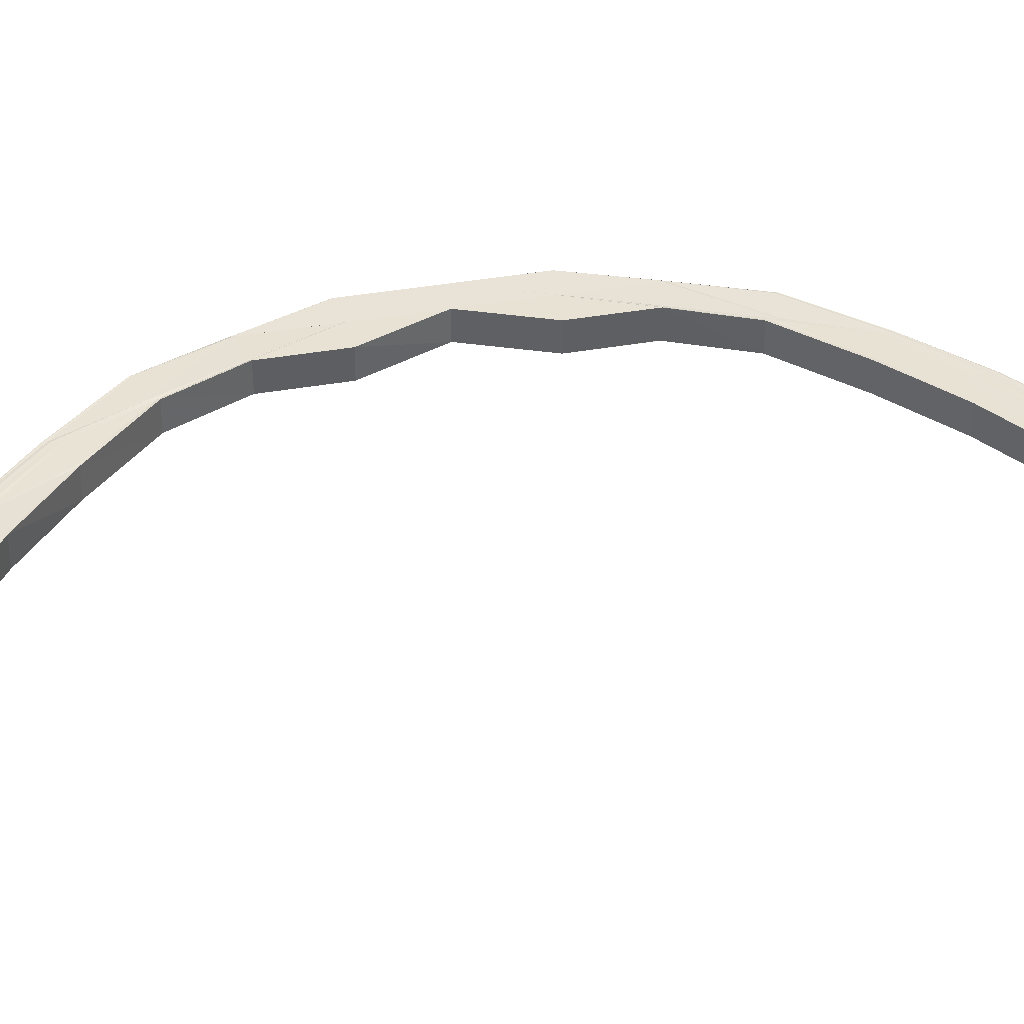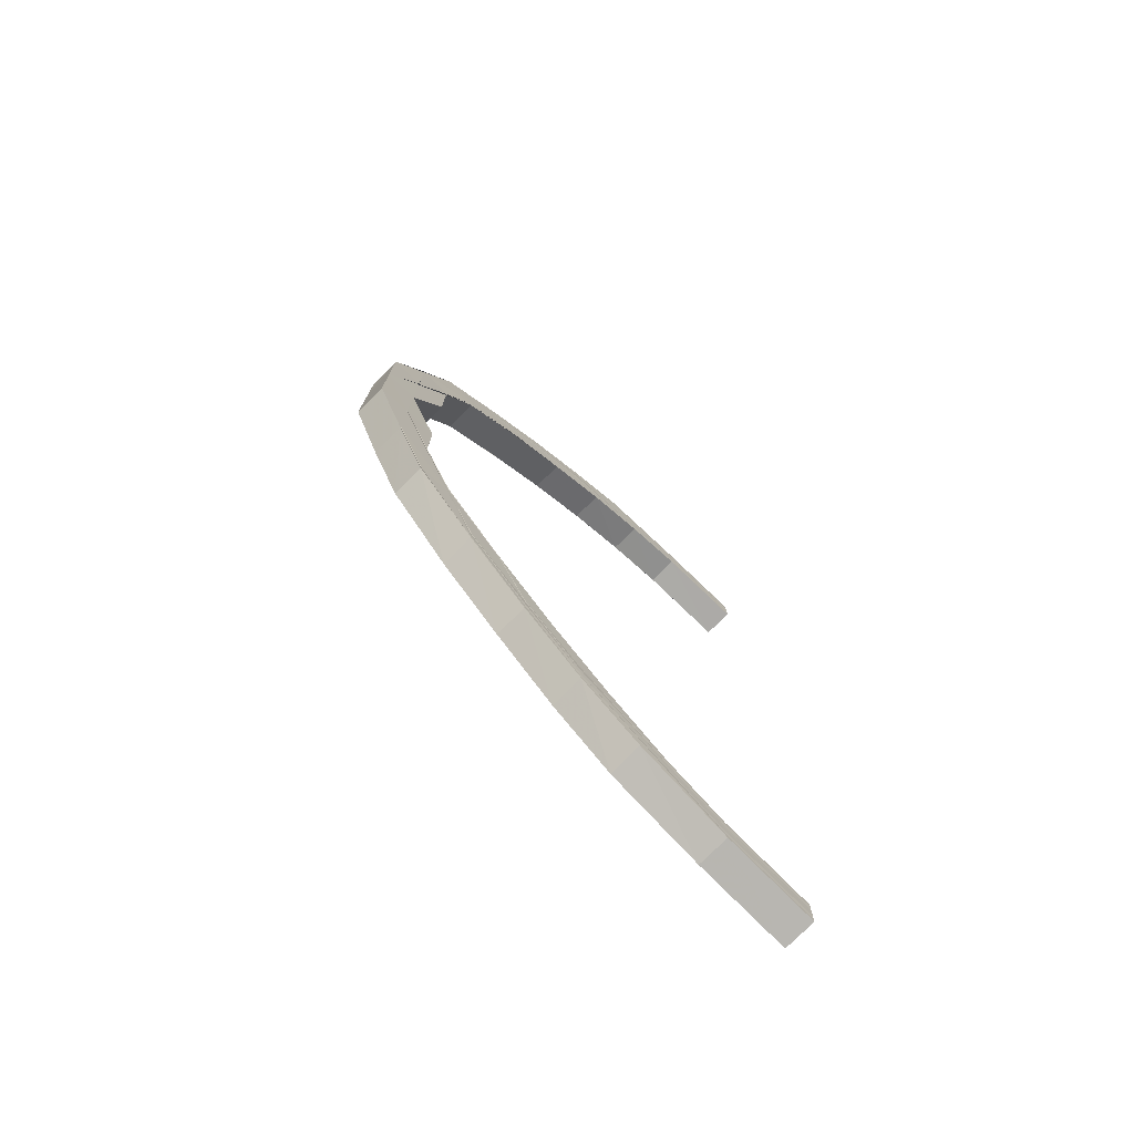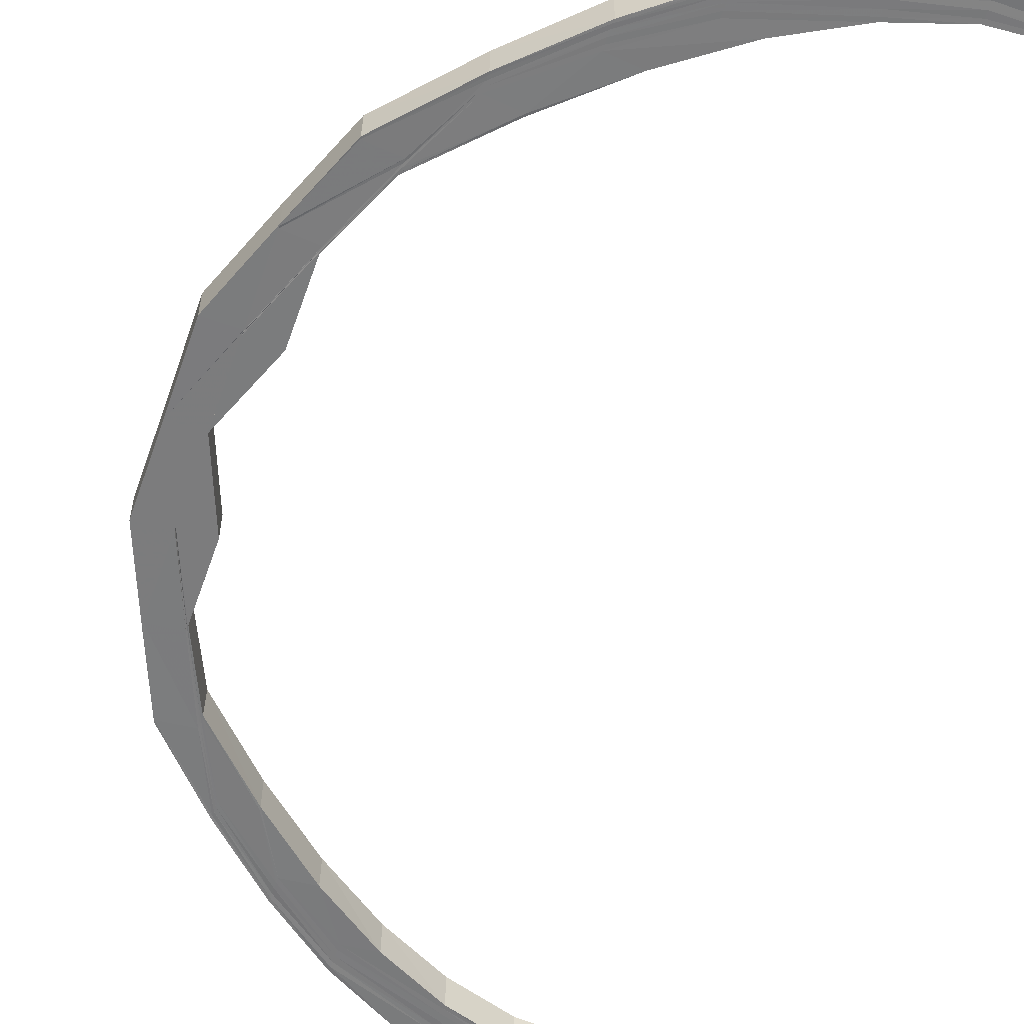
<metadata>
{"format":"obj","ext":"obj","renderer":"f3d","projection":"perspective","resolution":1024,"background":"white","views":[{"elev":40.8,"azim":78.0,"up":"+Y"},{"elev":-76.7,"azim":-44.5,"up":"+Z"},{"elev":-58.7,"azim":-19.3,"up":"+Y"}]}
</metadata>
<code>
o 737
v 2225 1881 22.94
v 2225 1881 22.94
v 2225 1881 22.94
v 2225 1881 22.95
v 2225 1881 22.94
v 2225 1881 22.94
v 2225 1881 22.94
v 2225 1881 22.94
v 2225 1881 22.95
v 2225 1881 22.94
v 2225 1881 22.94
v 2225 1881 22.96
v 2225 1881 22.95
v 2225 1881 22.98
v 2225 1881 22.96
v 2225 1881 23
v 2225 1881 22.98
v 2225 1881 23.02
v 2225 1881 22.99
v 2225 1881 23.04
v 2225 1881 23.02
v 2225 1881 23.07
v 2225 1881 23.04
v 2225 1881 23.07
v 2225 1881 23.07
v 2225 1881 23.09
v 2225 1881 23.12
v 2225 1881 23.09
v 2225 1881 23.15
v 2225 1881 23.12
v 2225 1881 23.12
v 2225 1881 23.17
v 2225 1881 23.15
v 2225 1881 23.19
v 2225 1881 23.17
v 2225 1881 23.21
v 2225 1881 23.2
v 2225 1881 23.23
v 2225 1881 23.21
v 2225 1881 23.24
v 2225 1881 23.23
v 2225 1881 23.25
v 2225 1881 23.24
v 2225 1881 23.25
v 2225 1881 23.25
v 2225 1881 23.25
v 2225 1881 23.25
v 2225 1881 23.25
v 2225 1881 23.24
v 2225 1881 23.24
v 2225 1881 23.23
v 2225 1881 23.23
v 2225 1881 23.21
v 2225 1881 23.21
v 2225 1881 23.2
v 2225 1881 23.19
v 2225 1881 23.17
v 2225 1881 23.17
v 2225 1881 23.15
v 2225 1881 23.15
v 2225 1881 23.12
v 2225 1881 23.25
v 2225 1881 23.25
v 2225 1881 23.24
v 2225 1881 23.25
v 2225 1881 23.24
v 2225 1881 23.23
v 2225 1881 23.25
v 2225 1881 23.25
v 2225 1881 23.25
v 2225 1881 23.25
v 2225 1881 23.25
v 2225 1881 23.25
v 2225 1881 23.25
v 2225 1881 23.25
v 2225 1881 23.24
v 2225 1881 23.24
v 2225 1881 23.25
v 2225 1881 23.24
v 2225 1881 23.24
v 2225 1881 23.24
v 2225 1881 23.24
v 2225 1881 23.24
v 2225 1881 23.24
v 2225 1881 23.24
v 2225 1881 23.24
v 2225 1881 23.24
v 2225 1881 23.24
v 2225 1881 23.24
v 2225 1881 23.23
v 2225 1881 23.24
v 2225 1881 23.24
v 2225 1881 23.23
v 2225 1881 23.23
v 2225 1881 23.23
v 2225 1881 23.22
v 2225 1881 23.22
v 2225 1881 23.22
v 2225 1881 23.21
v 2225 1881 23.21
v 2225 1881 23.22
v 2225 1881 23.21
v 2225 1881 23.19
v 2225 1881 23.19
v 2225 1881 23.17
v 2225 1881 23.17
v 2225 1881 23.14
v 2225 1881 23.14
v 2225 1881 23.21
v 2225 1881 23.19
v 2225 1881 23.19
v 2225 1881 23.17
v 2225 1881 23.17
v 2225 1881 23.14
v 2225 1881 23.14
v 2225 1881 23.12
v 2225 1881 23.12
v 2225 1881 23.12
v 2225 1881 23.09
v 2225 1881 23.09
v 2225 1881 23.07
v 2225 1881 23.09
v 2225 1881 23.09
v 2225 1881 23.07
v 2225 1881 23.12
v 2225 1881 23.12
v 2225 1881 23.07
v 2225 1881 23.04
v 2225 1881 23.09
v 2225 1881 23.12
v 2225 1881 23.04
v 2225 1881 23.02
v 2225 1881 23.15
v 2225 1881 23.15
v 2225 1881 23.02
v 2225 1881 23
v 2225 1881 23.02
v 2225 1881 23.04
v 2225 1881 23.02
v 2225 1881 22.99
v 2225 1881 23.04
v 2225 1881 23.04
v 2225 1881 23
v 2225 1881 22.98
v 2225 1881 22.98
v 2225 1881 22.96
v 2225 1881 23
v 2225 1881 22.96
v 2225 1881 22.95
v 2225 1881 22.95
v 2225 1881 22.94
v 2225 1881 22.94
v 2225 1881 22.94
v 2225 1881 22.98
v 2225 1881 22.98
v 2225 1881 22.96
v 2225 1881 22.96
v 2225 1881 22.95
v 2225 1881 22.95
v 2225 1881 22.94
v 2225 1881 22.94
v 2225 1881 22.94
v 2225 1881 22.94
v 2225 1881 22.94
v 2225 1881 22.95
v 2225 1881 22.96
v 2225 1881 22.98
v 2225 1881 22.97
v 2225 1881 23
v 2225 1881 22.98
v 2225 1881 23
v 2225 1881 23.02
v 2225 1881 23.02
v 2225 1881 23.04
v 2225 1881 23.07
v 2225 1881 23.07
v 2225 1881 23.04
v 2225 1881 23.07
v 2225 1881 23.07
v 2225 1881 23.09
v 2225 1881 23.02
v 2225 1881 23.05
v 2225 1881 23.07
v 2225 1881 23
v 2225 1881 23.02
v 2225 1881 23.05
v 2225 1881 23.07
v 2225 1881 23.05
v 2225 1881 23.05
v 2225 1881 23.02
v 2225 1881 23.02
v 2225 1881 23.05
v 2225 1881 23.02
v 2225 1881 23.02
v 2225 1881 23
v 2225 1881 23
v 2225 1881 23
v 2225 1881 23
v 2225 1881 22.98
v 2225 1881 22.98
v 2225 1881 22.97
v 2225 1881 22.97
v 2225 1881 22.96
v 2225 1881 22.96
v 2225 1881 22.95
v 2225 1881 22.95
v 2225 1881 22.95
v 2225 1881 22.98
v 2225 1881 22.98
v 2225 1881 23
v 2225 1881 23
v 2225 1881 23.02
v 2225 1881 22.98
v 2225 1881 22.98
v 2225 1881 22.97
v 2225 1881 22.97
v 2225 1881 22.96
v 2225 1881 22.96
v 2225 1881 22.95
v 2225 1881 22.95
v 2225 1881 22.95
v 2225 1881 22.95
v 2225 1881 22.95
v 2225 1881 22.95
v 2225 1881 22.96
v 2225 1881 22.95
v 2225 1881 22.95
v 2225 1881 22.95
v 2225 1881 22.95
v 2225 1881 22.96
v 2225 1881 22.97
v 2225 1881 22.95
v 2225 1881 22.95
v 2225 1881 22.94
v 2225 1881 22.96
v 2225 1881 22.98
v 2225 1881 22.97
v 2225 1881 22.97
v 2225 1881 22.95
v 2225 1881 22.95
v 2225 1881 22.94
v 2225 1881 22.94
v 2225 1881 22.94
v 2225 1881 22.94
v 2225 1881 22.94
v 2225 1881 22.94
v 2225 1881 22.94
v 2225 1881 22.95
v 2225 1881 22.94
v 2225 1881 22.96
v 2225 1881 22.95
v 2225 1881 22.94
v 2225 1881 22.96
v 2225 1881 22.98
v 2225 1881 22.96
v 2225 1881 22.95
v 2225 1881 22.98
v 2225 1881 22.99
v 2225 1881 22.95
v 2225 1881 22.96
v 2225 1881 22.98
v 2225 1881 23
v 2225 1881 23.02
v 2225 1881 22.95
v 2225 1881 23.04
v 2225 1881 23.02
v 2225 1881 23
v 2225 1881 23.02
v 2225 1881 23.04
v 2225 1881 22.98
v 2225 1881 23
v 2225 1881 23.04
v 2225 1881 23.07
v 2225 1881 23.07
v 2225 1881 23.07
v 2225 1881 23.02
v 2225 1881 23.04
v 2225 1881 23.12
v 2225 1881 23.12
v 2225 1881 23.15
v 2225 1881 23.12
v 2225 1881 23.15
v 2225 1881 23.17
v 2225 1881 23.12
v 2225 1881 23.12
v 2225 1881 23.14
v 2225 1881 23.07
v 2225 1881 23.07
v 2225 1881 23.05
v 2225 1881 23.15
v 2225 1881 23.12
v 2225 1881 23.05
v 2225 1881 23.07
v 2225 1881 23.02
v 2225 1881 23.04
v 2225 1881 23.02
v 2225 1881 23
v 2225 1881 23.07
v 2225 1881 23.02
v 2225 1881 23.04
v 2225 1881 23.02
v 2225 1881 23.02
v 2225 1881 23
v 2225 1881 22.98
v 2225 1881 23
v 2225 1881 22.98
v 2225 1881 22.97
v 2225 1881 23
v 2225 1881 22.98
v 2225 1881 23
v 2225 1881 22.98
v 2225 1881 22.98
v 2225 1881 22.97
v 2225 1881 22.96
v 2225 1881 22.97
v 2225 1881 22.96
v 2225 1881 22.95
v 2225 1881 22.95
v 2225 1881 22.95
v 2225 1881 22.97
v 2225 1881 22.96
v 2225 1881 22.97
v 2225 1881 22.96
v 2225 1881 22.95
v 2225 1881 22.95
v 2225 1881 22.95
v 2225 1881 22.95
v 2225 1881 22.95
v 2225 1881 22.95
v 2225 1881 22.94
v 2225 1881 22.94
v 2225 1881 22.94
v 2225 1881 22.94
v 2225 1881 22.95
v 2225 1881 22.95
v 2225 1881 22.95
v 2225 1881 22.95
v 2225 1881 23.12
v 2225 1881 23.12
v 2225 1881 23.09
v 2225 1881 23.12
v 2225 1881 23.14
v 2225 1881 23.17
v 2225 1881 23.14
v 2225 1881 23.12
v 2225 1881 23.15
v 2225 1881 23.12
v 2225 1881 23.17
v 2225 1881 23.19
v 2225 1881 23.15
v 2225 1881 23.15
v 2225 1881 23.17
v 2225 1881 23.17
v 2225 1881 23.19
v 2225 1881 23.21
v 2225 1881 23.19
v 2225 1881 23.21
v 2225 1881 23.22
v 2225 1881 23.21
v 2225 1881 23.19
v 2225 1881 23.22
v 2225 1881 23.23
v 2225 1881 23.17
v 2225 1881 23.23
v 2225 1881 23.17
v 2225 1881 23.17
v 2225 1881 23.19
v 2225 1881 23.19
v 2225 1881 23.19
v 2225 1881 23.21
v 2225 1881 23.21
v 2225 1881 23.22
v 2225 1881 23.22
v 2225 1881 23.23
v 2225 1881 23.24
v 2225 1881 23.23
v 2225 1881 23.24
v 2225 1881 23.23
v 2225 1881 23.21
v 2225 1881 23.21
v 2225 1881 23.15
v 2225 1881 23.15
v 2225 1881 23.12
v 2225 1881 23.17
v 2225 1881 23.17
v 2225 1881 23.17
v 2225 1881 23.19
v 2225 1881 23.17
v 2225 1881 23.15
v 2225 1881 23.19
v 2225 1881 23.17
v 2225 1881 23.2
v 2225 1881 23.19
v 2225 1881 23.21
v 2225 1881 23.21
v 2225 1881 23.23
v 2225 1881 23.21
v 2225 1881 23.23
v 2225 1881 23.24
v 2225 1881 23.23
v 2225 1881 23.21
v 2225 1881 23.24
v 2225 1881 23.25
v 2225 1881 23.19
v 2225 1881 23.25
v 2225 1881 23.24
v 2225 1881 23.25
v 2225 1881 23.25
v 2225 1881 23.25
v 2225 1881 23.25
v 2225 1881 23.23
v 2225 1881 23.24
v 2225 1881 23.25
v 2225 1881 23.25
v 2225 1881 23.21
v 2225 1881 23.22
v 2225 1881 23.24
v 2225 1881 23.24
v 2225 1881 23.19
v 2225 1881 23.21
v 2225 1881 23.24
v 2225 1881 23.24
v 2225 1881 23.23
v 2225 1881 23.22
v 2225 1881 23.24
v 2225 1881 23.24
v 2225 1881 23.23
v 2225 1881 23.22
v 2225 1881 23.21
v 2225 1881 23.24
v 2225 1881 23.24
v 2225 1881 23.24
v 2225 1881 23.24
v 2225 1881 23.23
v 2225 1881 23.23
v 2225 1881 23.22
v 2225 1881 23.22
v 2225 1881 23.21
v 2225 1881 23.21
v 2225 1881 23.19
v 2225 1881 23.19
v 2225 1881 23.17
v 2225 1881 23.19
v 2225 1881 23.17
v 2225 1881 23.14
v 2225 1881 23.17
v 2225 1881 23.14
f 1 2 3
f 2 4 5
f 6 5 3
f 3 5 7
f 8 9 6
f 10 8 11
f 9 12 13
f 12 14 15
f 14 16 17
f 16 18 19
f 18 20 21
f 20 22 23
f 24 25 23
f 22 26 25
f 26 27 28
f 27 29 30
f 31 30 28
f 29 32 33
f 32 34 35
f 34 36 37
f 36 38 39
f 38 40 41
f 40 42 43
f 42 44 45
f 44 46 47
f 48 47 49
f 50 49 51
f 52 51 53
f 54 53 55
f 56 55 57
f 58 57 59
f 60 59 61
f 62 63 48
f 64 62 50
f 62 65 66
f 64 66 67
f 68 69 65
f 70 68 62
f 71 62 64
f 71 72 62
f 73 70 71
f 70 68 74
f 73 70 74
f 68 44 74
f 44 75 74
f 76 73 74
f 76 73 77
f 77 78 71
f 79 76 74
f 79 76 80
f 80 81 77
f 82 79 74
f 82 79 83
f 84 82 74
f 85 82 83
f 83 86 80
f 84 87 88
f 89 88 90
f 91 84 92
f 93 91 94
f 95 90 96
f 97 93 98
f 99 97 100
f 101 96 102
f 103 99 104
f 105 103 106
f 107 105 108
f 109 102 110
f 111 110 112
f 113 112 114
f 115 114 116
f 117 115 118
f 117 116 119
f 120 119 121
f 120 117 122
f 122 123 124
f 122 125 123
f 125 126 123
f 124 127 128
f 124 129 127
f 126 130 129
f 131 128 132
f 126 133 31
f 133 134 130
f 135 132 136
f 135 131 137
f 138 131 135
f 137 139 140
f 141 142 139
f 143 140 144
f 145 144 146
f 147 135 143
f 148 146 149
f 150 149 151
f 152 151 153
f 154 147 145
f 147 136 155
f 154 155 156
f 157 154 148
f 157 156 158
f 159 157 150
f 159 158 160
f 161 159 152
f 161 160 162
f 163 161 164
f 165 159 161
f 166 157 159
f 165 166 159
f 166 167 157
f 167 154 157
f 168 166 165
f 167 169 154
f 169 147 154
f 170 167 166
f 168 170 166
f 171 169 167
f 170 171 167
f 169 172 147
f 172 135 147
f 172 138 135
f 173 172 169
f 171 173 169
f 174 138 172
f 173 174 172
f 174 175 138
f 176 175 174
f 177 176 174
f 177 174 173
f 178 176 177
f 179 180 178
f 181 173 171
f 181 177 173
f 182 178 177
f 182 177 181
f 183 178 182
f 184 181 171
f 184 171 170
f 185 182 181
f 185 181 184
f 186 182 185
f 187 183 186
f 188 187 186
f 187 120 183
f 188 189 190
f 191 192 185
f 193 188 194
f 193 190 195
f 194 185 196
f 197 191 196
f 196 185 184
f 198 195 199
f 200 199 201
f 202 201 203
f 204 203 205
f 206 205 207
f 196 184 208
f 208 184 170
f 208 170 168
f 209 196 208
f 210 196 209
f 211 212 210
f 213 211 214
f 215 213 216
f 217 215 218
f 219 217 220
f 221 219 222
f 220 223 224
f 218 225 223
f 226 223 227
f 228 229 226
f 229 230 223
f 230 231 225
f 223 225 232
f 223 232 233
f 227 232 234
f 225 235 232
f 231 236 237
f 216 237 225
f 225 237 235
f 236 197 209
f 214 209 237
f 237 209 238
f 237 238 235
f 209 208 238
f 238 208 168
f 238 168 239
f 235 238 239
f 239 168 165
f 232 235 240
f 235 239 240
f 232 240 241
f 239 165 242
f 240 239 242
f 242 165 161
f 242 161 243
f 240 242 244
f 245 242 163
f 234 240 245
f 5 246 7
f 7 246 247
f 5 248 246
f 13 248 5
f 246 249 247
f 4 250 248
f 248 251 246
f 246 251 249
f 247 249 252
f 248 253 251
f 15 253 248
f 250 254 253
f 253 255 251
f 251 256 249
f 251 255 256
f 253 257 255
f 17 257 253
f 254 258 257
f 249 256 259
f 249 259 252
f 255 260 256
f 257 261 255
f 255 261 260
f 257 262 261
f 19 262 257
f 258 263 262
f 256 260 264
f 256 264 259
f 263 265 266
f 21 266 262
f 262 266 267
f 262 267 261
f 266 268 267
f 266 269 268
f 261 267 270
f 261 270 260
f 267 268 271
f 267 271 270
f 269 272 268
f 269 273 272
f 25 273 269
f 273 274 272
f 273 28 274
f 123 28 25
f 274 28 275
f 268 272 276
f 268 276 271
f 272 277 276
f 28 120 275
f 28 278 120
f 279 278 28
f 279 280 278
f 33 280 279
f 281 282 279
f 282 283 280
f 284 285 120
f 284 286 285
f 287 120 288
f 287 288 289
f 290 286 284
f 291 290 284
f 292 287 289
f 293 287 292
f 292 289 294
f 294 289 193
f 295 293 292
f 294 296 297
f 298 293 295
f 299 292 294
f 295 292 299
f 300 298 295
f 275 298 300
f 277 275 300
f 300 295 301
f 301 295 299
f 277 300 302
f 302 300 301
f 276 277 302
f 299 294 303
f 303 294 198
f 303 297 304
f 305 299 303
f 301 299 305
f 305 303 306
f 306 303 200
f 306 304 307
f 308 301 305
f 302 301 308
f 309 305 306
f 308 305 309
f 310 302 308
f 276 302 310
f 271 276 310
f 310 308 311
f 311 308 309
f 271 310 312
f 312 310 311
f 270 271 312
f 309 306 313
f 313 306 202
f 313 307 314
f 315 309 313
f 311 309 315
f 315 313 316
f 316 313 204
f 316 314 317
f 318 317 319
f 318 316 206
f 320 311 315
f 312 311 320
f 321 315 316
f 321 316 318
f 320 315 321
f 322 312 320
f 270 312 322
f 260 270 322
f 260 322 264
f 322 320 323
f 323 320 321
f 264 322 323
f 323 321 324
f 324 321 318
f 264 323 325
f 325 323 324
f 259 264 325
f 324 318 326
f 326 318 327
f 328 324 326
f 325 324 328
f 329 325 328
f 259 325 329
f 252 259 329
f 330 1 252
f 331 330 252
f 332 331 252
f 333 332 252
f 334 333 252
f 335 334 252
f 336 335 252
f 337 336 252
f 338 339 340
f 341 342 339
f 342 343 344
f 108 344 339
f 339 344 345
f 344 346 345
f 345 346 347
f 344 348 346
f 106 348 344
f 343 349 348
f 346 350 347
f 347 350 125
f 350 351 125
f 346 352 350
f 348 352 346
f 350 353 351
f 352 353 350
f 348 354 352
f 104 354 348
f 349 355 354
f 354 356 352
f 352 356 353
f 354 357 356
f 100 357 354
f 355 358 357
f 357 359 356
f 356 360 353
f 356 359 360
f 357 361 359
f 98 361 357
f 358 362 361
f 353 360 363
f 353 363 351
f 351 363 133
f 362 85 364
f 94 364 361
f 363 365 133
f 133 365 60
f 365 366 134
f 363 367 365
f 360 367 363
f 367 368 365
f 365 368 58
f 368 369 366
f 360 370 367
f 359 370 360
f 367 371 368
f 370 371 367
f 359 372 370
f 361 372 359
f 361 364 372
f 372 373 370
f 370 373 371
f 364 374 372
f 372 374 373
f 364 83 374
f 92 83 364
f 83 80 374
f 374 80 375
f 374 375 373
f 80 77 375
f 373 376 371
f 373 375 376
f 375 77 377
f 375 377 376
f 77 71 377
f 377 71 64
f 377 64 378
f 376 377 378
f 378 64 52
f 371 376 379
f 376 378 379
f 371 379 368
f 368 379 56
f 379 378 54
f 378 67 380
f 379 380 369
f 381 382 383
f 383 382 291
f 382 290 291
f 381 384 382
f 382 385 290
f 384 385 382
f 385 386 290
f 290 386 286
f 384 387 385
f 388 384 381
f 389 388 381
f 388 390 384
f 390 387 384
f 391 388 389
f 280 391 389
f 35 391 280
f 283 392 391
f 391 393 388
f 393 390 388
f 37 393 391
f 392 394 393
f 393 395 390
f 39 395 393
f 394 396 395
f 395 397 390
f 390 397 387
f 395 398 397
f 41 398 395
f 396 399 398
f 398 400 397
f 397 401 387
f 397 400 401
f 398 402 400
f 43 402 398
f 399 403 402
f 387 401 404
f 387 404 385
f 385 404 386
f 403 75 405
f 45 405 402
f 402 405 406
f 402 406 400
f 407 408 405
f 405 408 409
f 405 409 406
f 408 410 409
f 400 406 411
f 400 411 401
f 406 409 412
f 406 412 411
f 409 410 413
f 409 413 412
f 410 414 413
f 401 411 415
f 401 415 404
f 411 412 416
f 411 416 415
f 412 413 417
f 412 417 416
f 413 414 418
f 413 418 417
f 414 74 418
f 404 415 419
f 404 419 386
f 415 416 420
f 415 420 419
f 418 74 421
f 74 422 421
f 418 421 423
f 417 418 423
f 416 417 424
f 416 424 420
f 417 423 424
f 421 422 425
f 422 426 425
f 423 421 427
f 421 425 427
f 424 423 428
f 423 427 428
f 424 428 429
f 420 424 429
f 425 426 430
f 426 431 430
f 430 431 89
f 431 432 433
f 430 433 434
f 425 430 435
f 427 425 435
f 435 430 95
f 435 434 436
f 427 435 437
f 437 435 101
f 437 436 438
f 428 427 437
f 428 437 439
f 439 437 109
f 439 438 440
f 429 428 439
f 429 439 441
f 441 439 111
f 441 440 442
f 443 429 441
f 420 429 443
f 419 420 443
f 443 441 444
f 444 442 445
f 444 441 113
f 446 443 444
f 419 443 446
f 446 444 447
f 386 419 446
f 286 446 447
f 386 446 286

</code>
